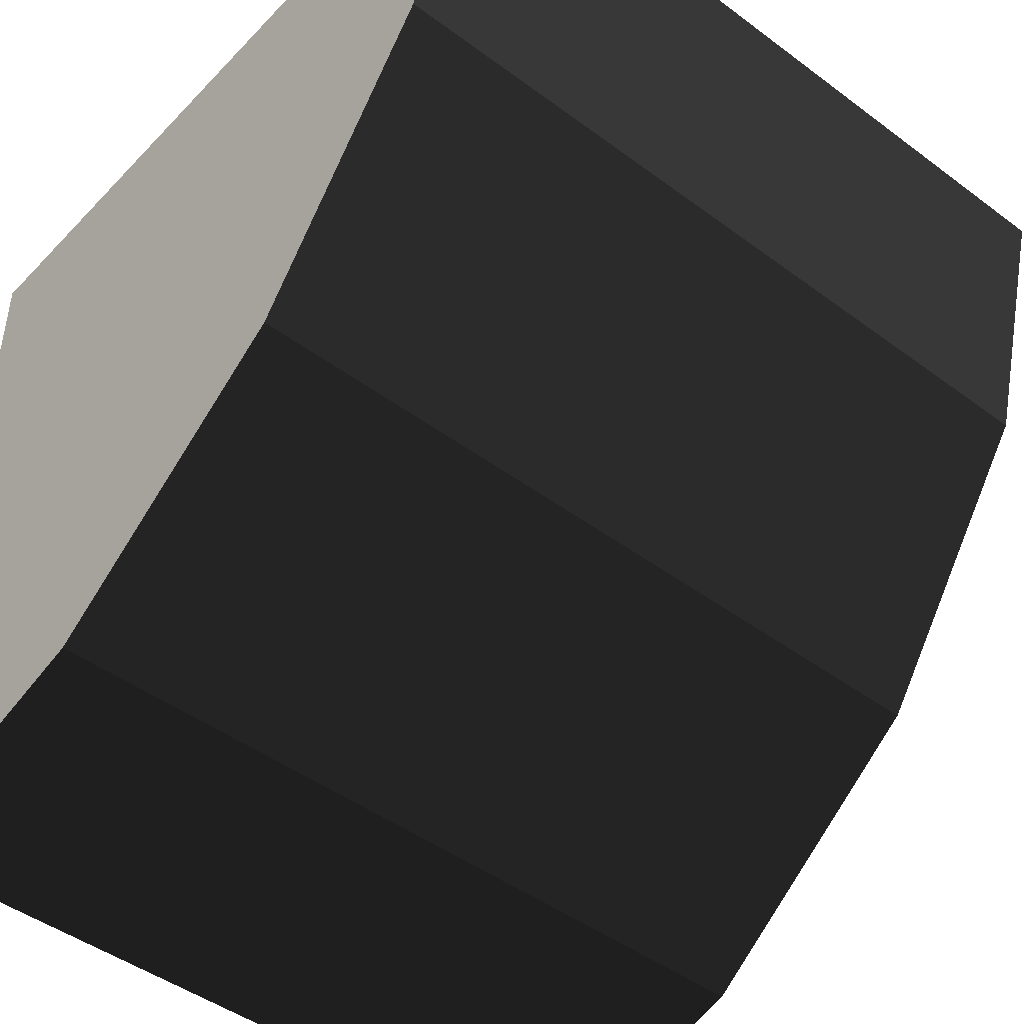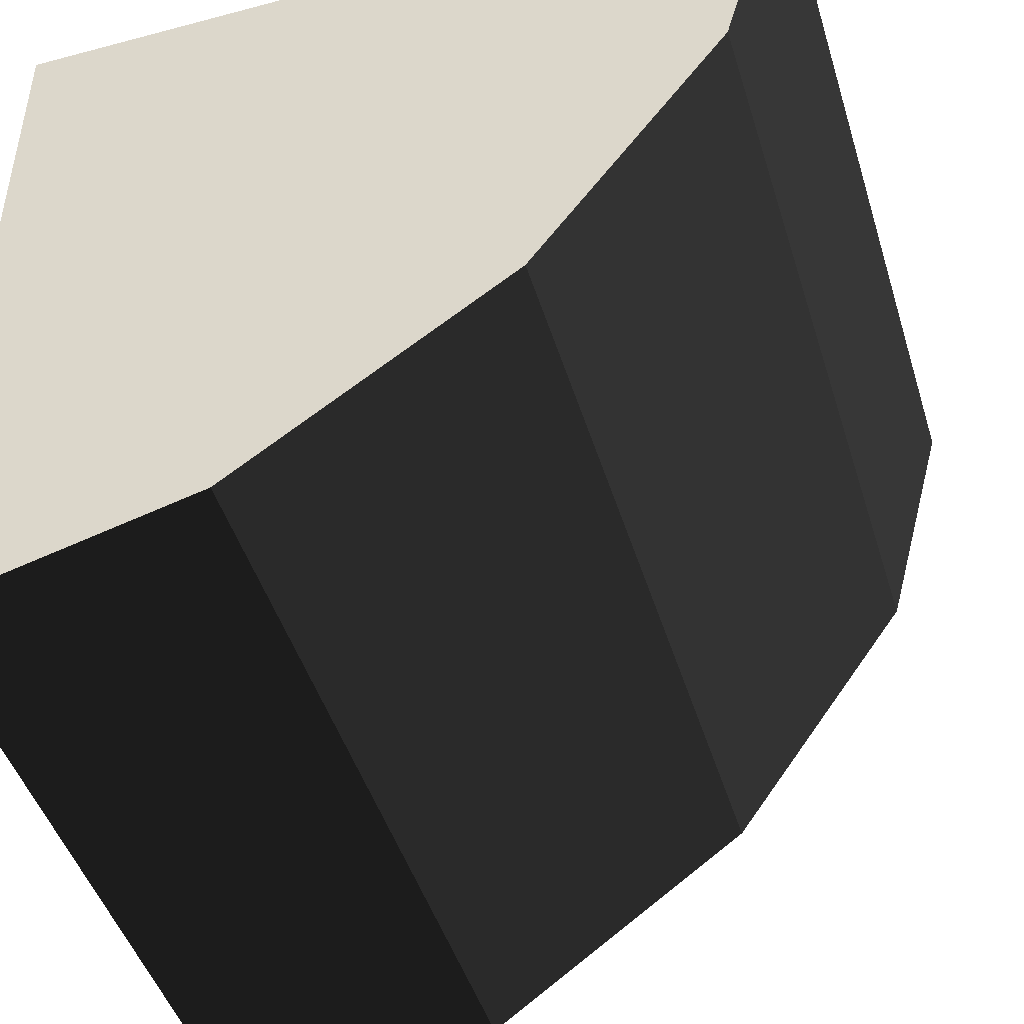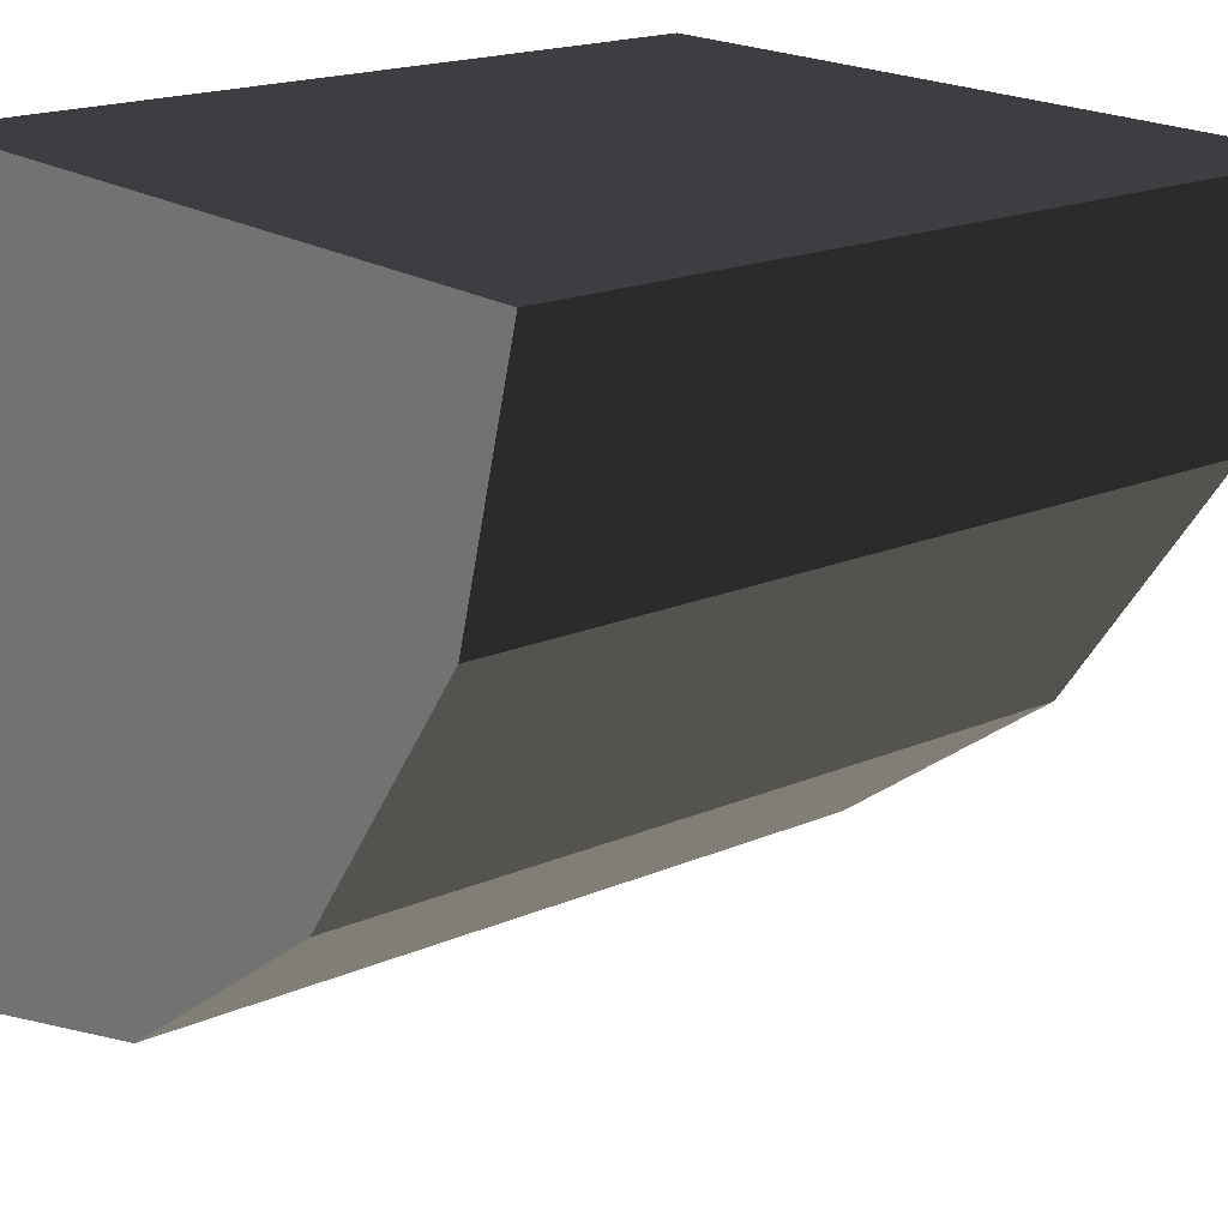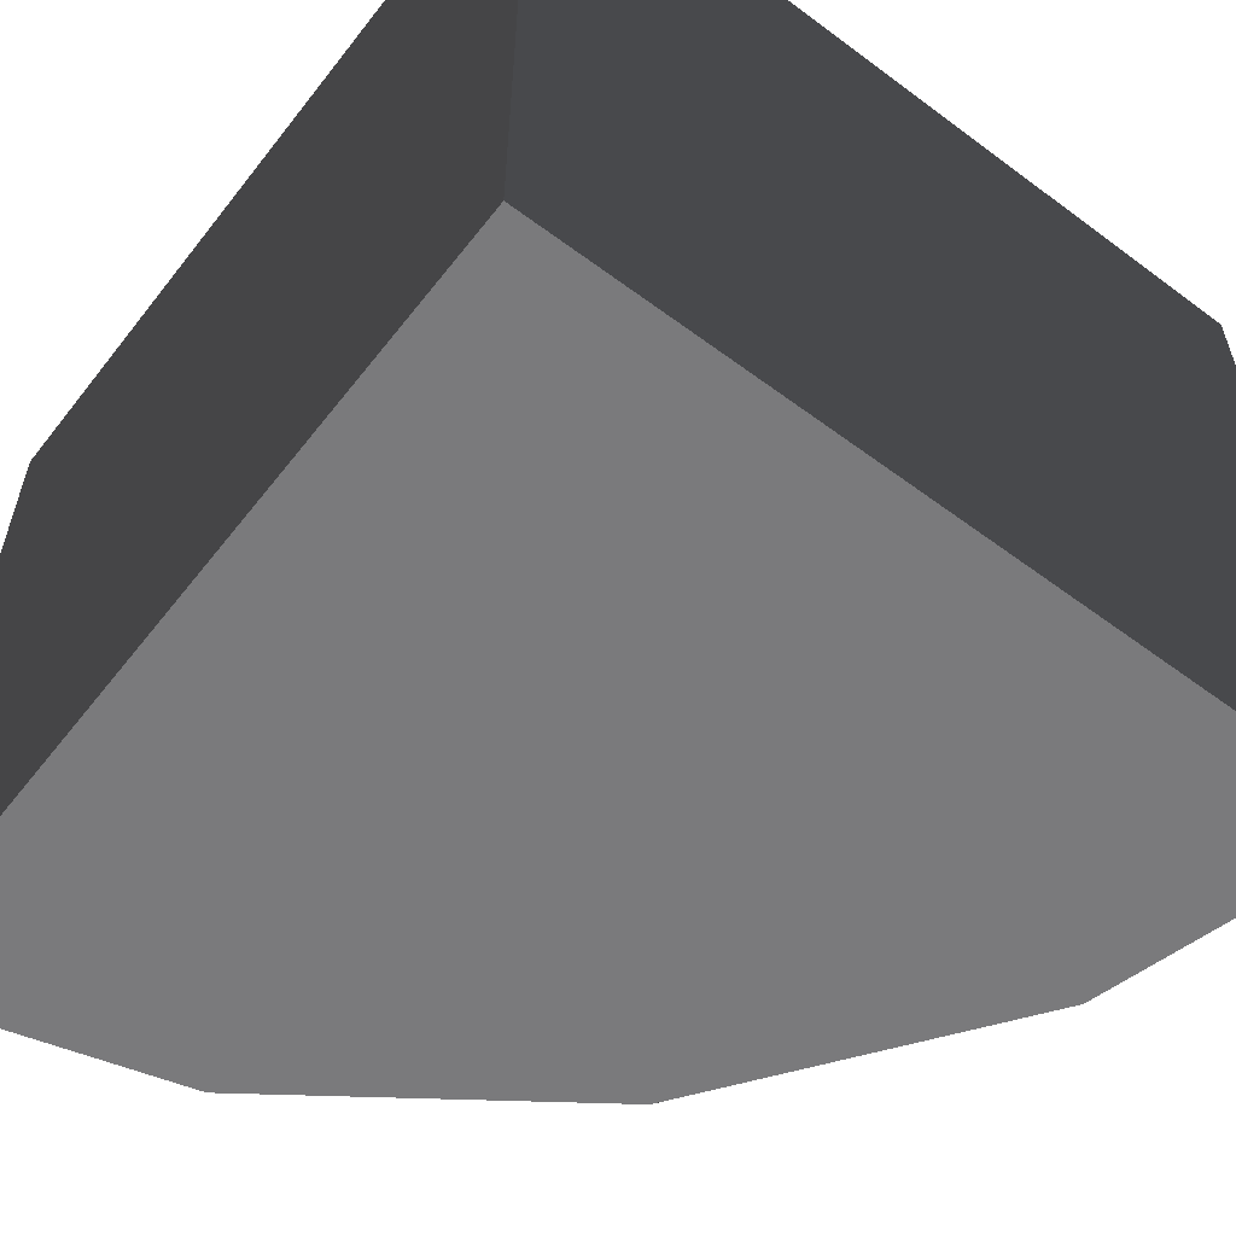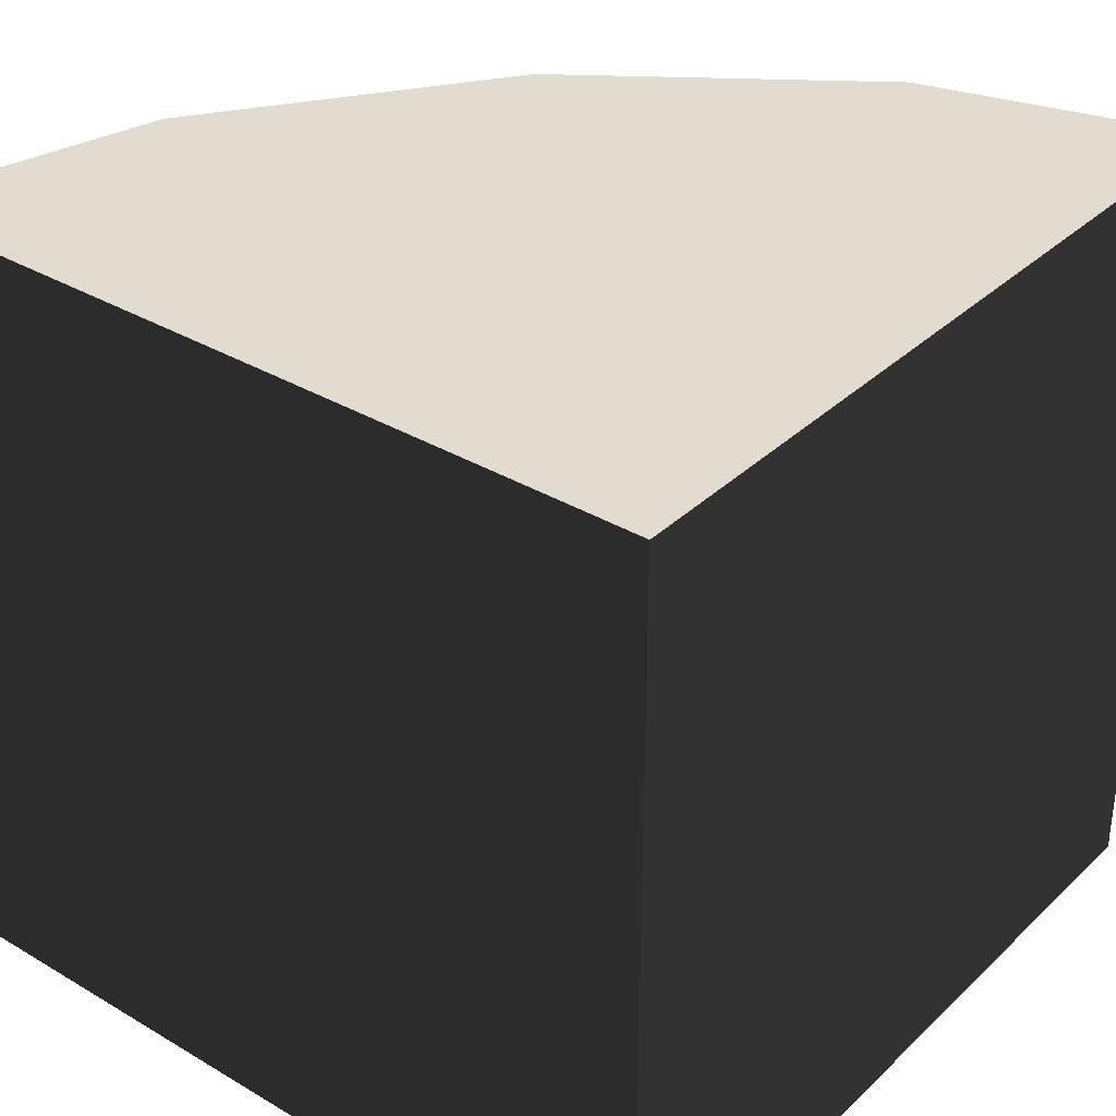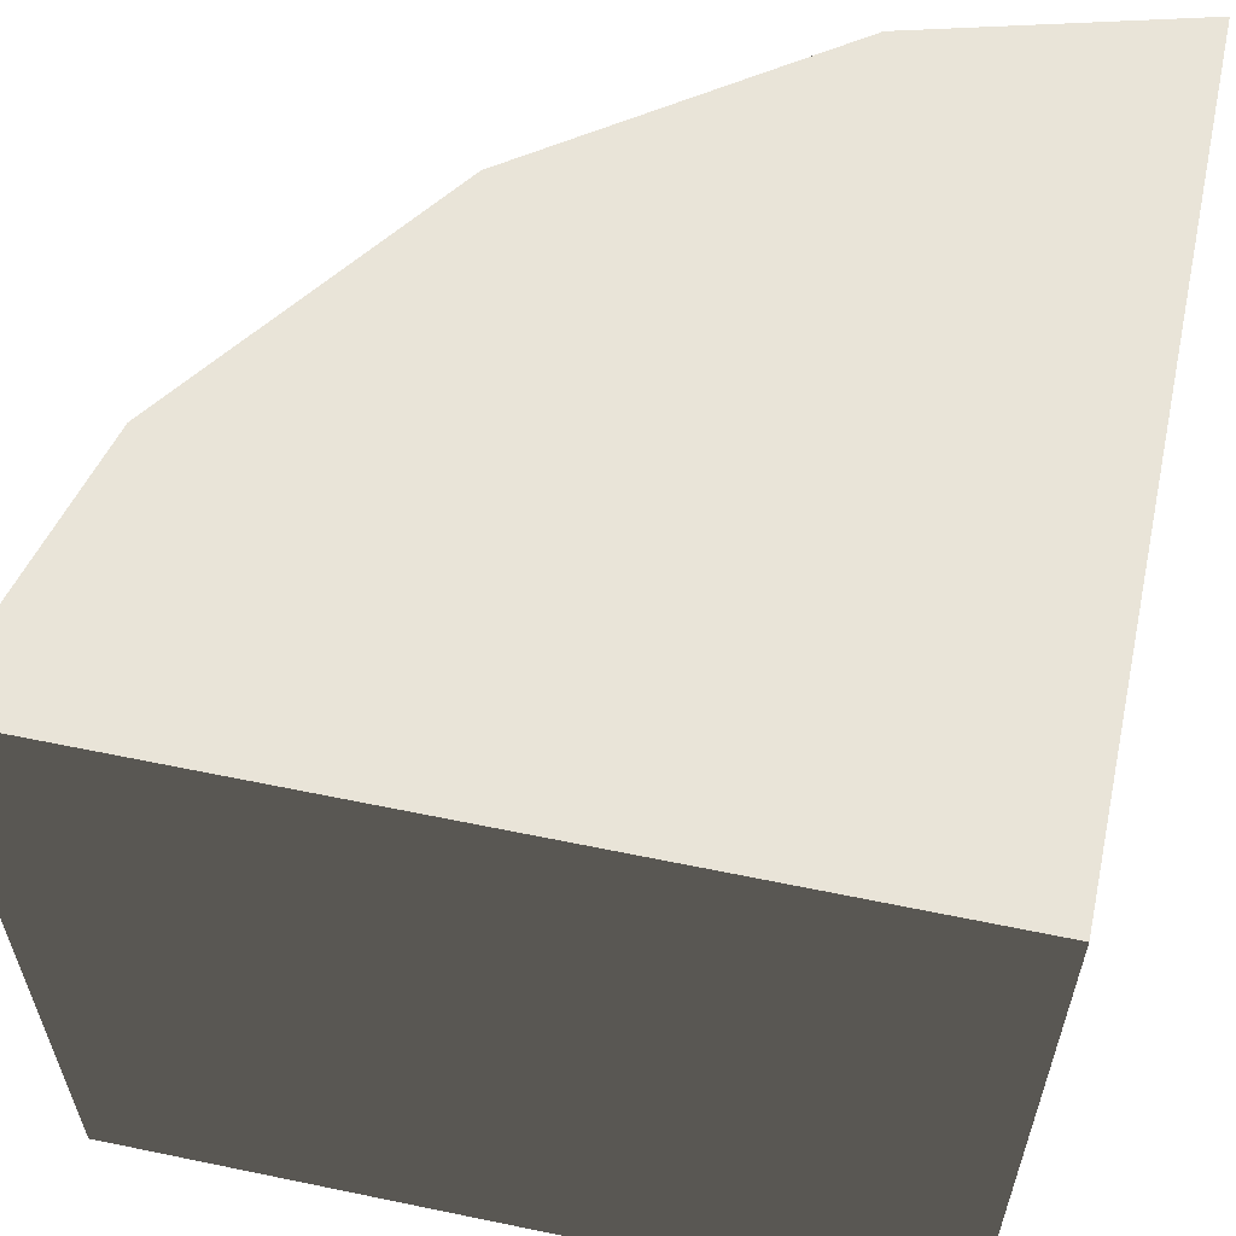
<metadata>
{"format":"obj","ext":"obj","renderer":"f3d","projection":"perspective","resolution":1024,"background":"white","views":[{"elev":-45.9,"azim":49.5,"up":"+Z"},{"elev":-46.4,"azim":16.9,"up":"+Z"},{"elev":19.1,"azim":51.2,"up":"+Z"},{"elev":-58.2,"azim":-37.6,"up":"+Y"},{"elev":34.4,"azim":-51.4,"up":"+Y"},{"elev":60.1,"azim":-78.0,"up":"+Y"}]}
</metadata>
<code>
v 0.412 0.5 0.175
v 0.5 -0.5 0.5
v 0.5 0.5 0.5
v 0.412 -0.5 0.175
v 0.167 0.5 -0.167
v 0.167 -0.5 -0.167
v -0.175 0.5 -0.412
v -0.175 -0.5 -0.412
v -0.5 0.5 -0.5
v -0.5 -0.5 -0.5
v -0.5 0.5 0.5
v -0.5 -0.5 0.5
g 1
f 11 3 1
f 11 1 5
f 11 5 7
f 11 7 9
g 2
f 2 12 4
f 4 12 6
f 6 12 8
f 8 12 10
g 4
f 3 2 1
f 4 1 2
f 1 4 5
f 6 5 4
f 5 6 7
f 8 7 6
f 7 8 9
f 10 9 8
g 5
f 11 12 3
f 2 3 12
g 6
f 9 10 11
f 12 11 10

</code>
